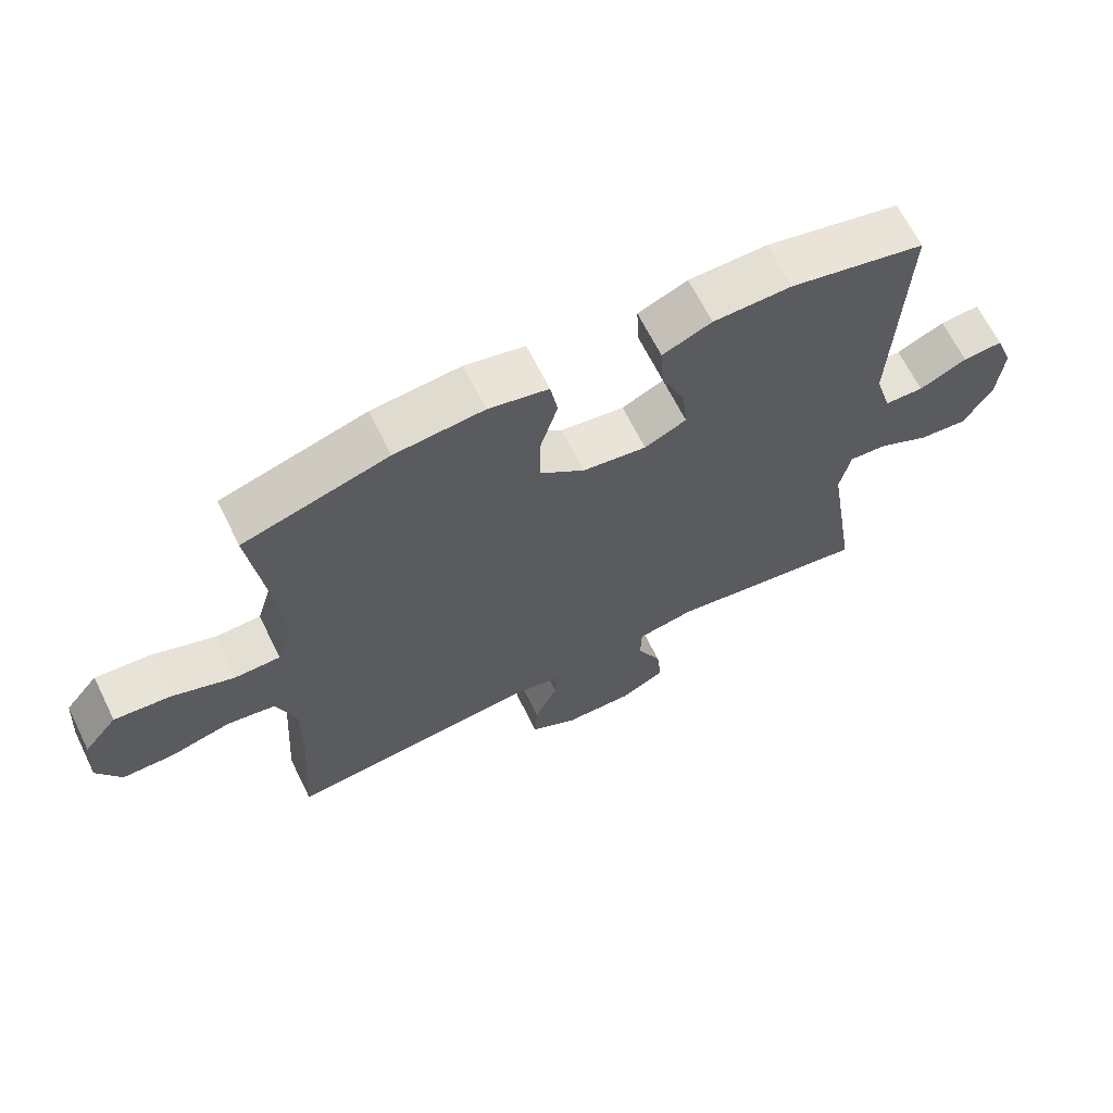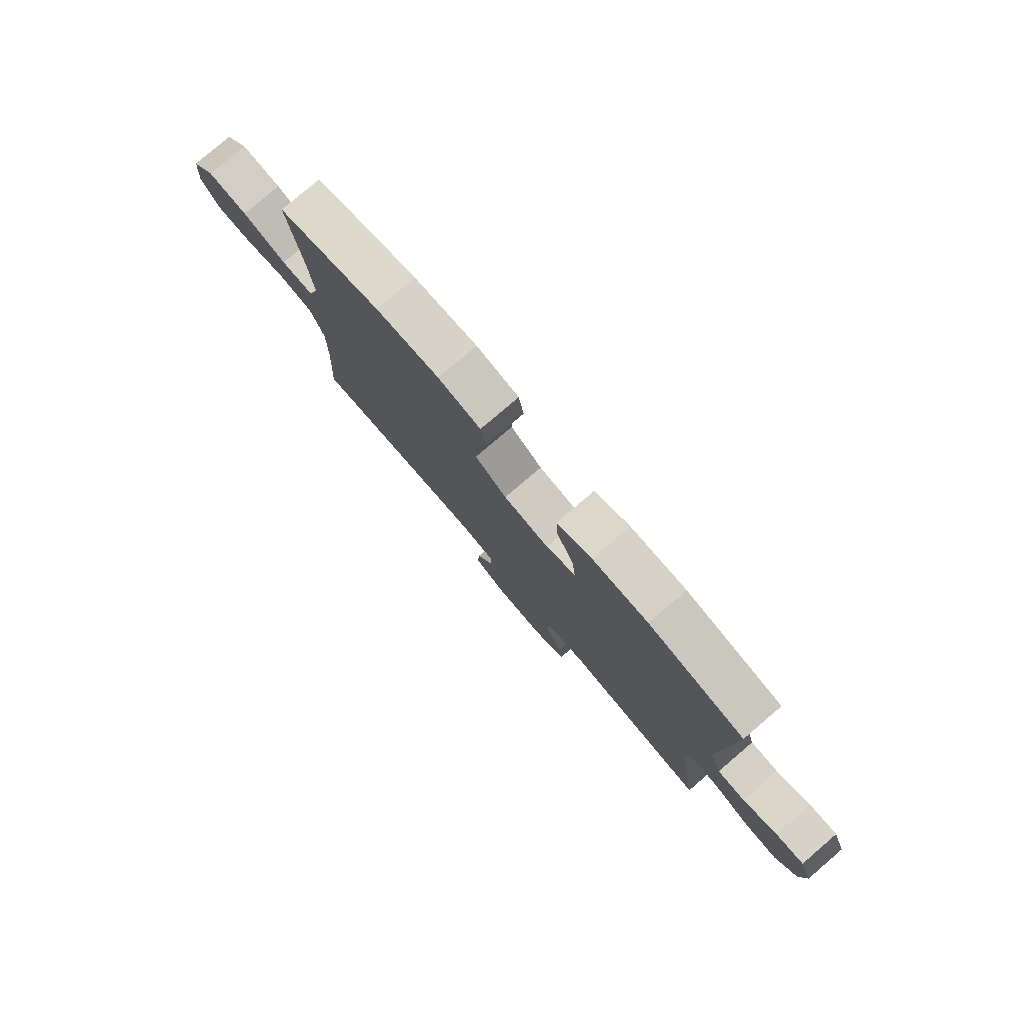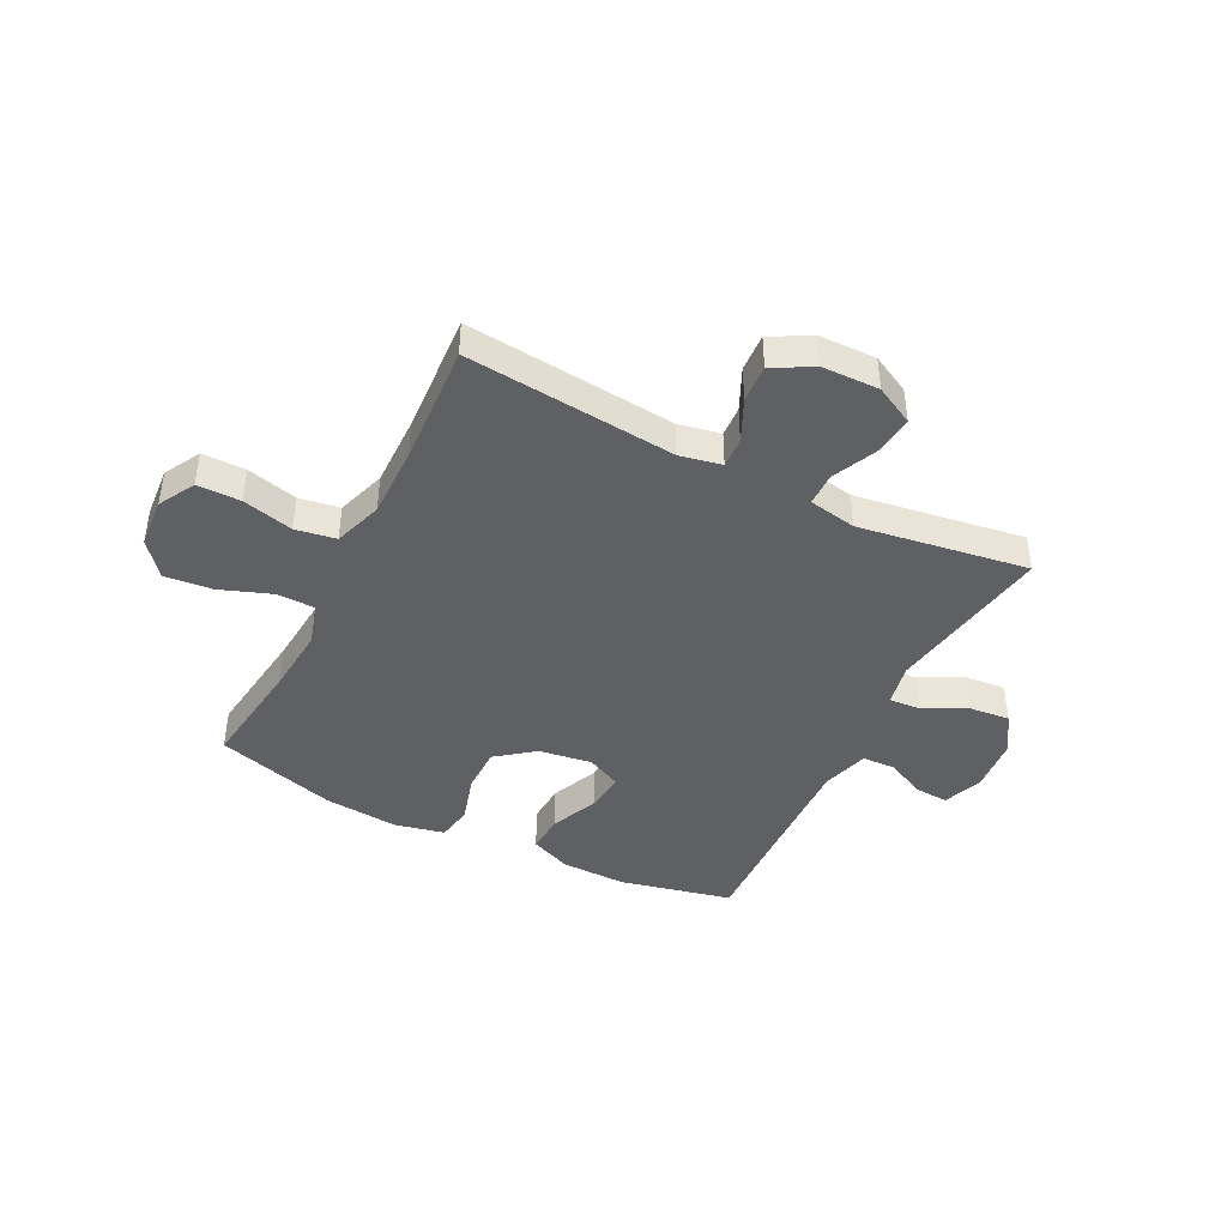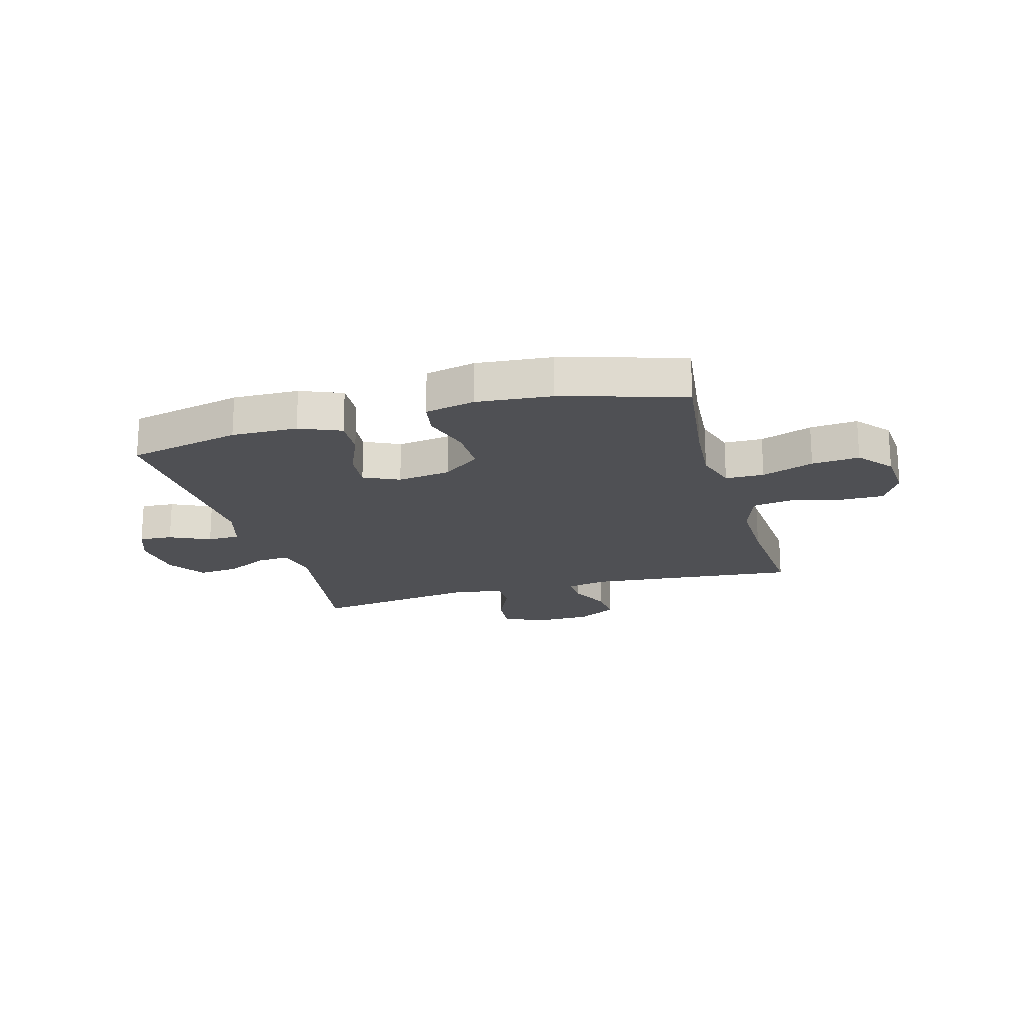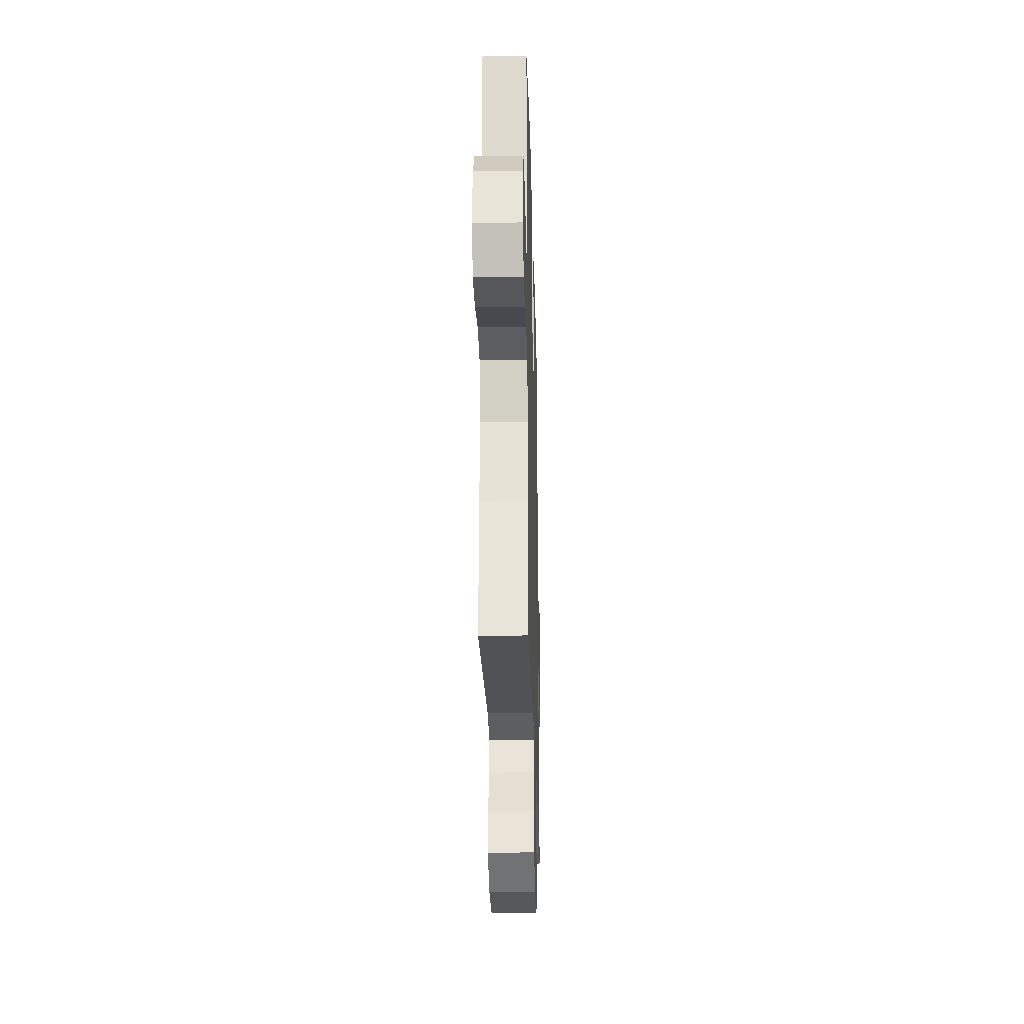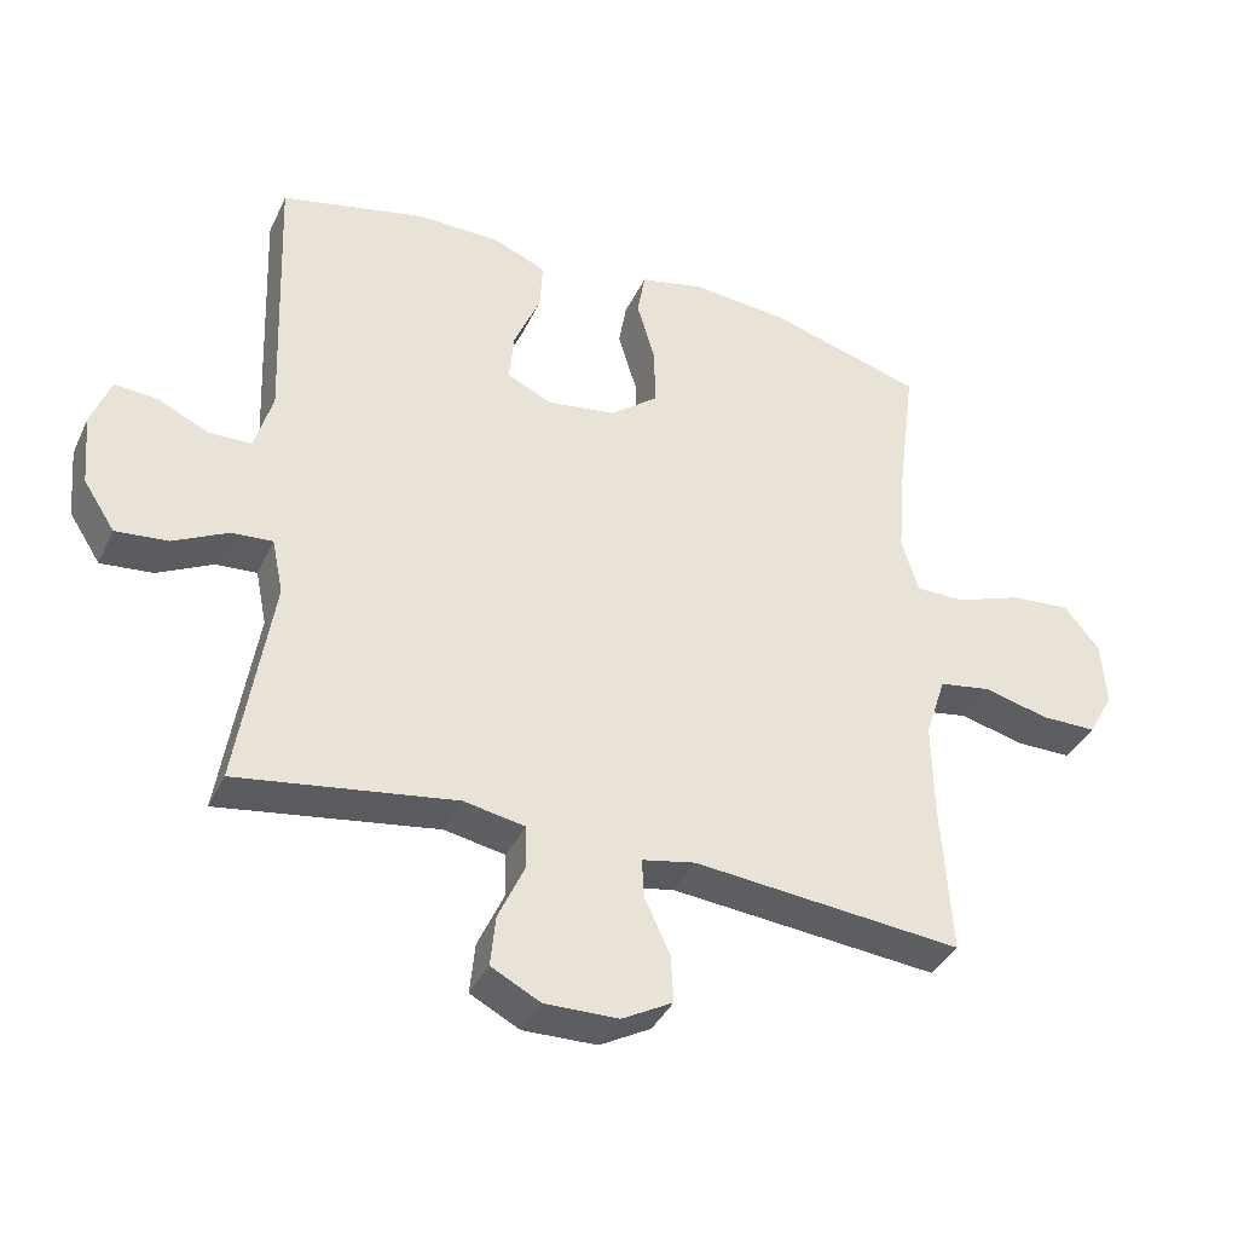
<metadata>
{"format":"obj","ext":"obj","renderer":"f3d","projection":"perspective","resolution":1024,"background":"white","views":[{"elev":66.0,"azim":153.7,"up":"+Z"},{"elev":79.2,"azim":-130.5,"up":"+Z"},{"elev":-42.7,"azim":153.2,"up":"+Y"},{"elev":-19.2,"azim":15.7,"up":"+Y"},{"elev":-26.8,"azim":91.5,"up":"+Z"},{"elev":-38.0,"azim":-23.2,"up":"+Z"}]}
</metadata>
<code>
v -0.5 0.07 -0.5
v -0.452 0.07 -0.2
v -0.468 0.07 -0.123
v -0.525 0.07 -0.127
v -0.602 0.07 -0.166
v -0.675 0.07 -0.173
v -0.719 0.07 -0.105
v -0.728 0.07 -0.004
v -0.701 0.07 0.067
v -0.641 0.07 0.063
v -0.569 0.07 0.029
v -0.51 0.07 0.031
v -0.485 0.07 0.116
v -0.5 0.07 0.5
v -0.297 0.07 0.546
v -0.179 0.07 0.544
v -0.105 0.07 0.513
v -0.109 0.07 0.443
v -0.146 0.07 0.356
v -0.153 0.07 0.285
v -0.09 0.07 0.255
v 0.006 0.07 0.269
v 0.073 0.07 0.321
v 0.073 0.07 0.404
v 0.047 0.07 0.492
v 0.058 0.07 0.556
v 0.148 0.07 0.576
v 0.282 0.07 0.564
v 0.5 0.07 0.5
v 0.474 0.07 0.299
v 0.464 0.07 0.178
v 0.487 0.07 0.101
v 0.556 0.07 0.1
v 0.649 0.07 0.134
v 0.734 0.07 0.142
v 0.784 0.07 0.081
v 0.791 0.07 -0.01
v 0.755 0.07 -0.075
v 0.677 0.07 -0.075
v 0.586 0.07 -0.052
v 0.513 0.07 -0.064
v 0.484 0.07 -0.152
v 0.486 0.07 -0.282
v 0.5 0.07 -0.5
v 0.123 0.07 -0.464
v 0.048 0.07 -0.479
v 0.051 0.07 -0.534
v 0.086 0.07 -0.609
v 0.09 0.07 -0.677
v 0.019 0.07 -0.716
v -0.084 0.07 -0.718
v -0.153 0.07 -0.682
v -0.146 0.07 -0.611
v -0.109 0.07 -0.53
v -0.11 0.07 -0.47
v -0.196 0.07 -0.454
v -0.5 0 -0.5
v -0.452 0 -0.2
v -0.468 0 -0.123
v -0.525 0 -0.127
v -0.602 0 -0.166
v -0.675 0 -0.173
v -0.719 0 -0.105
v -0.728 0 -0.004
v -0.701 0 0.067
v -0.641 0 0.063
v -0.569 0 0.029
v -0.51 0 0.031
v -0.485 0 0.116
v -0.5 0 0.5
v -0.297 0 0.546
v -0.179 0 0.544
v -0.105 0 0.513
v -0.109 0 0.443
v -0.146 0 0.356
v -0.153 0 0.285
v -0.09 0 0.255
v 0.006 0 0.269
v 0.073 0 0.321
v 0.073 0 0.404
v 0.047 0 0.492
v 0.058 0 0.556
v 0.148 0 0.576
v 0.282 0 0.564
v 0.5 0 0.5
v 0.474 0 0.299
v 0.464 0 0.178
v 0.487 0 0.101
v 0.556 0 0.1
v 0.649 0 0.134
v 0.734 0 0.142
v 0.784 0 0.081
v 0.791 0 -0.01
v 0.755 0 -0.075
v 0.677 0 -0.075
v 0.586 0 -0.052
v 0.513 0 -0.064
v 0.484 0 -0.152
v 0.486 0 -0.282
v 0.5 0 -0.5
v 0.123 0 -0.464
v 0.048 0 -0.479
v 0.051 0 -0.534
v 0.086 0 -0.609
v 0.09 0 -0.677
v 0.019 0 -0.716
v -0.084 0 -0.718
v -0.153 0 -0.682
v -0.146 0 -0.611
v -0.109 0 -0.53
v -0.11 0 -0.47
v -0.196 0 -0.454
f 51 52 53 54
f 51 54 55
f 50 51 55
f 47 48 49 50
f 46 47 50 55
f 45 46 55 56
f 43 44 45
f 42 43 45 56
f 37 38 39 40
f 37 40 41
f 36 37 41
f 33 34 35 36
f 32 33 36 41
f 31 32 41 42
f 27 28 29 30
f 27 30 31
f 24 25 26 27
f 23 24 27 31
f 22 23 31 42
f 16 17 18 19
f 16 19 20
f 13 14 15 16
f 12 13 16 20
f 8 9 10 11
f 8 11 12
f 7 8 12
f 4 5 6 7
f 3 4 7 12
f 42 56 1 2
f 21 22 42 2
f 3 12 20 21
f 2 3 21
f 110 109 108 107
f 111 110 107
f 111 107 106
f 106 105 104 103
f 111 106 103 102
f 112 111 102 101
f 101 100 99
f 112 101 99 98
f 96 95 94 93
f 97 96 93
f 97 93 92
f 92 91 90 89
f 97 92 89 88
f 98 97 88 87
f 86 85 84 83
f 87 86 83
f 83 82 81 80
f 87 83 80 79
f 98 87 79 78
f 75 74 73 72
f 76 75 72
f 72 71 70 69
f 76 72 69 68
f 67 66 65 64
f 68 67 64
f 68 64 63
f 63 62 61 60
f 68 63 60 59
f 58 57 112 98
f 58 98 78 77
f 77 76 68 59
f 77 59 58
f 1 57 58 2
f 2 58 59 3
f 3 59 60 4
f 4 60 61 5
f 5 61 62 6
f 6 62 63 7
f 7 63 64 8
f 8 64 65 9
f 9 65 66 10
f 10 66 67 11
f 11 67 68 12
f 12 68 69 13
f 13 69 70 14
f 14 70 71 15
f 15 71 72 16
f 16 72 73 17
f 17 73 74 18
f 18 74 75 19
f 19 75 76 20
f 20 76 77 21
f 21 77 78 22
f 22 78 79 23
f 23 79 80 24
f 24 80 81 25
f 25 81 82 26
f 26 82 83 27
f 27 83 84 28
f 28 84 85 29
f 29 85 86 30
f 30 86 87 31
f 31 87 88 32
f 32 88 89 33
f 33 89 90 34
f 34 90 91 35
f 35 91 92 36
f 36 92 93 37
f 37 93 94 38
f 38 94 95 39
f 39 95 96 40
f 40 96 97 41
f 41 97 98 42
f 42 98 99 43
f 43 99 100 44
f 44 100 101 45
f 45 101 102 46
f 46 102 103 47
f 47 103 104 48
f 48 104 105 49
f 49 105 106 50
f 50 106 107 51
f 51 107 108 52
f 52 108 109 53
f 53 109 110 54
f 54 110 111 55
f 55 111 112 56
f 56 112 57 1

</code>
